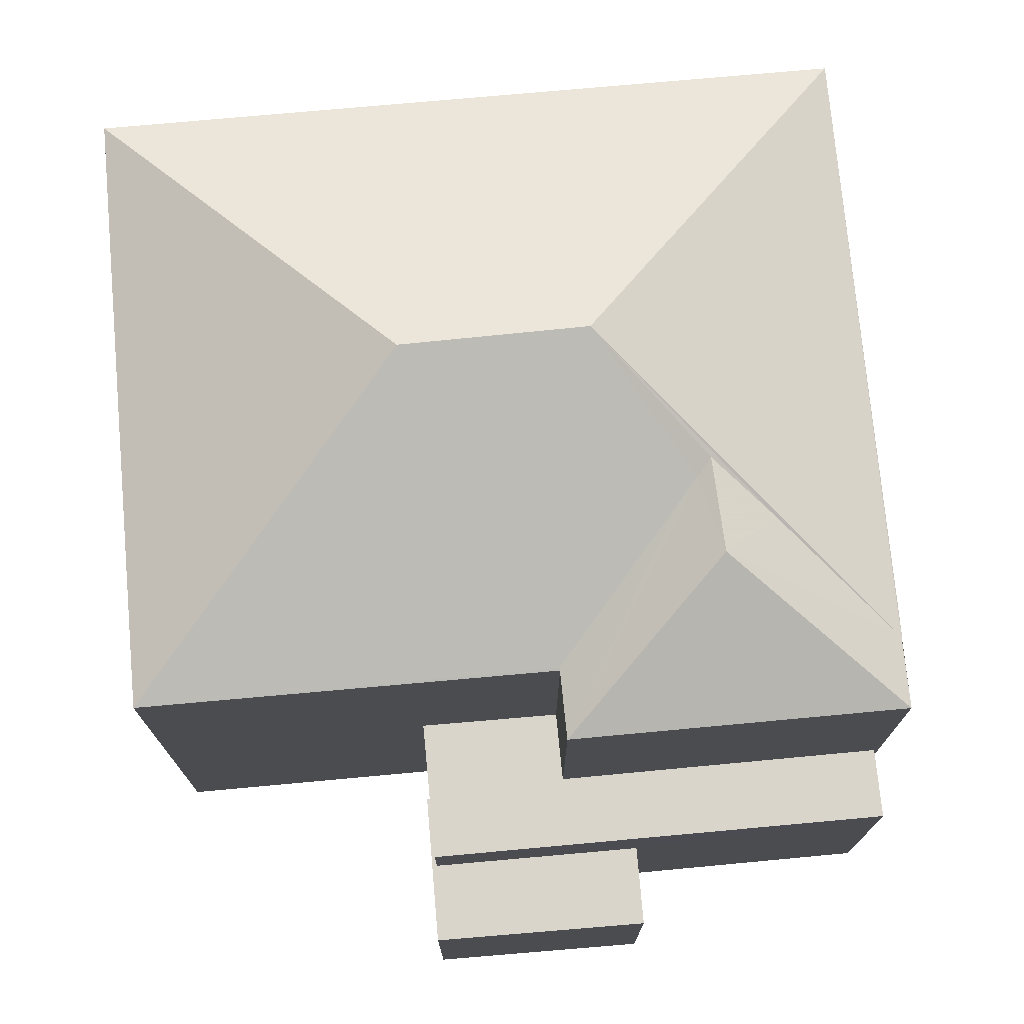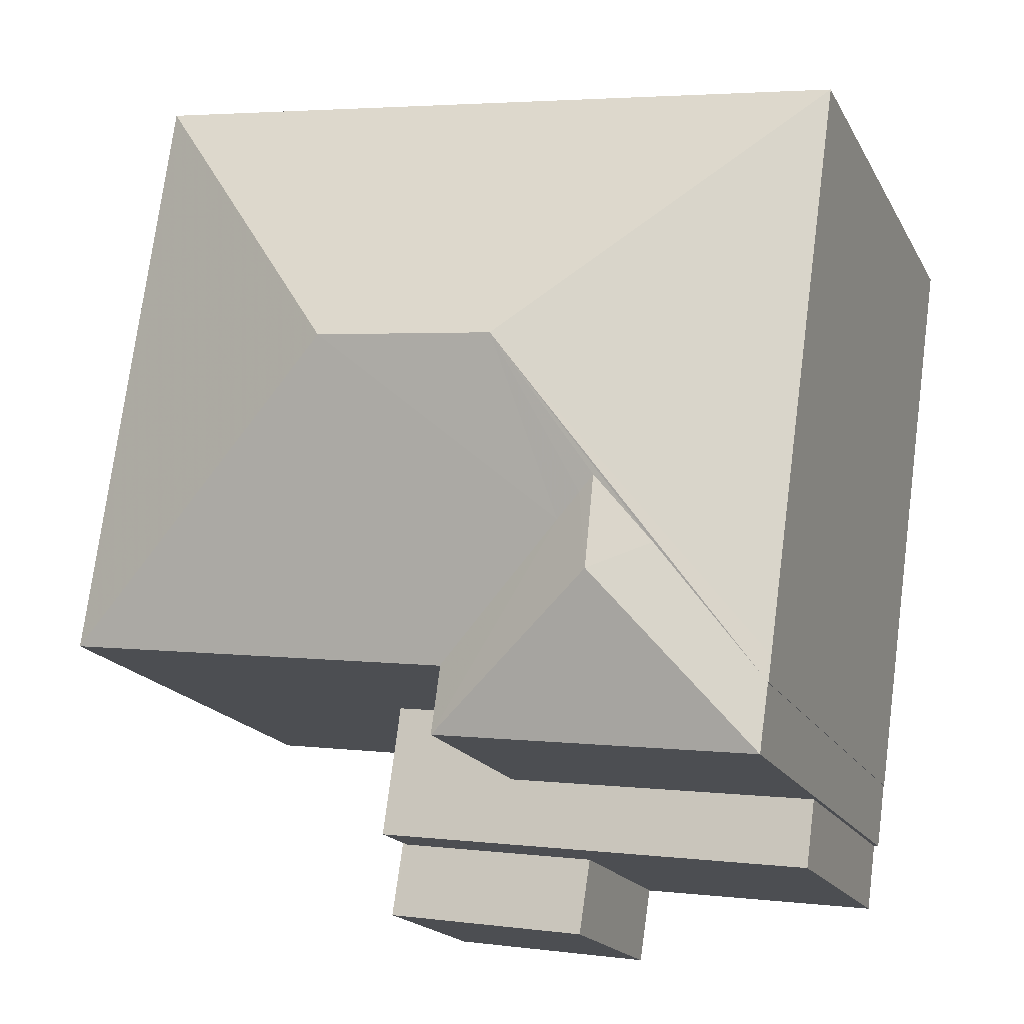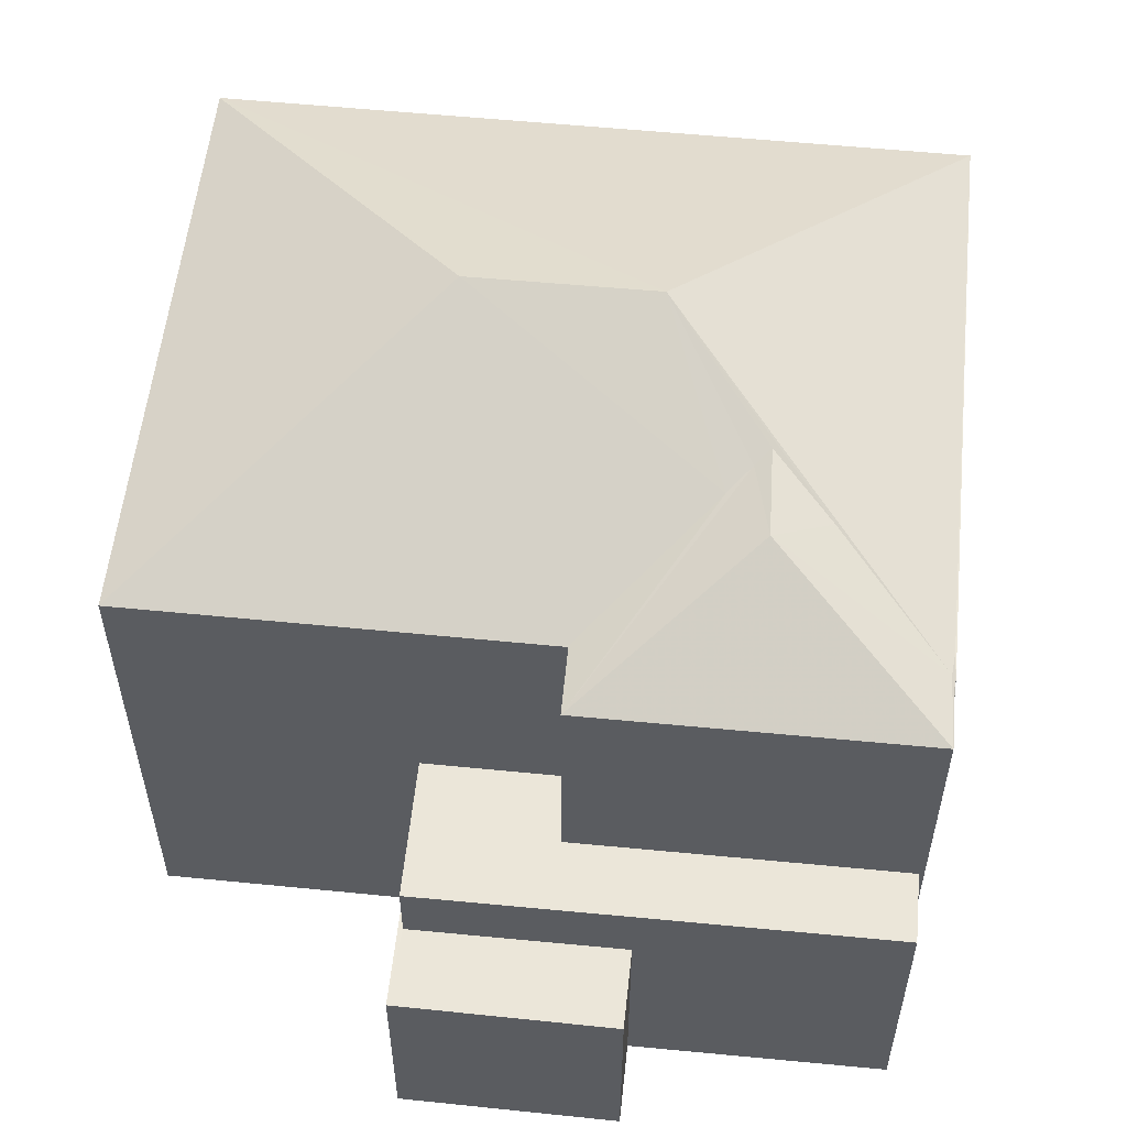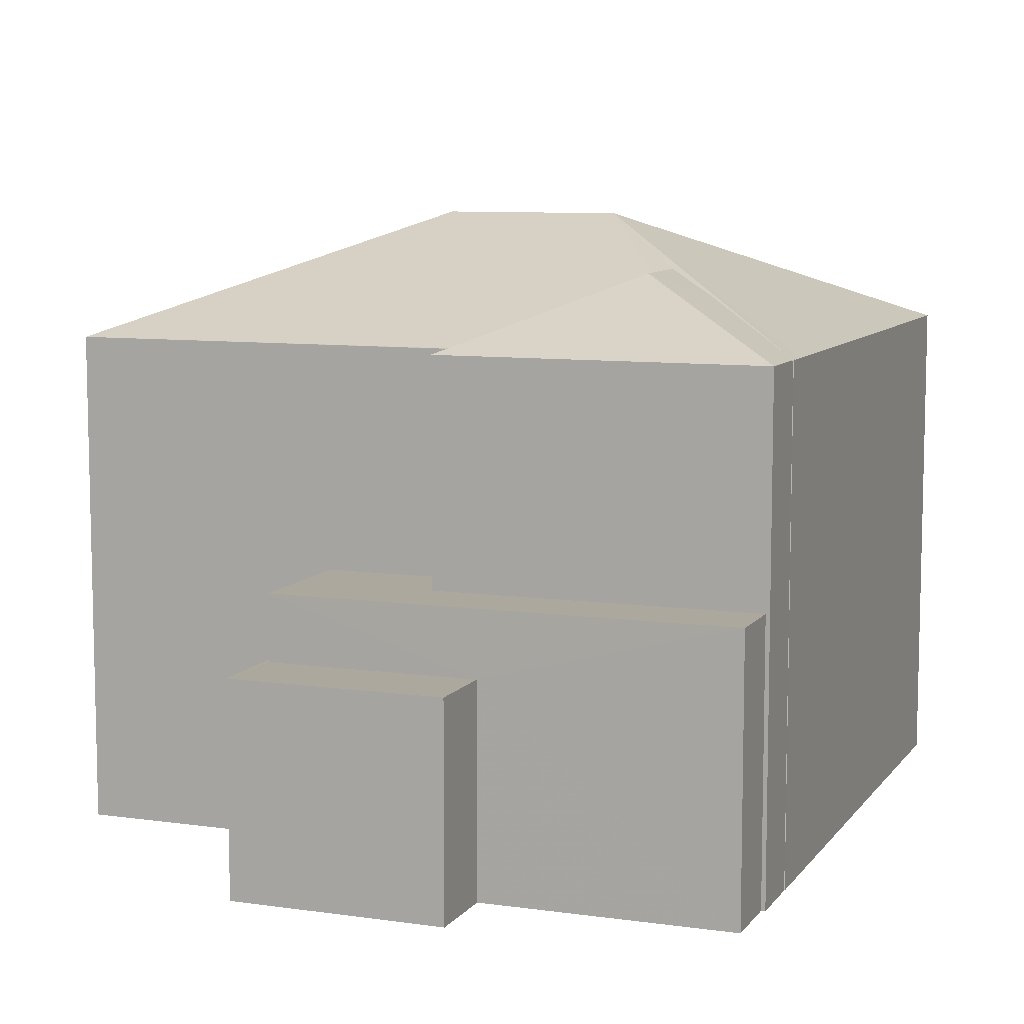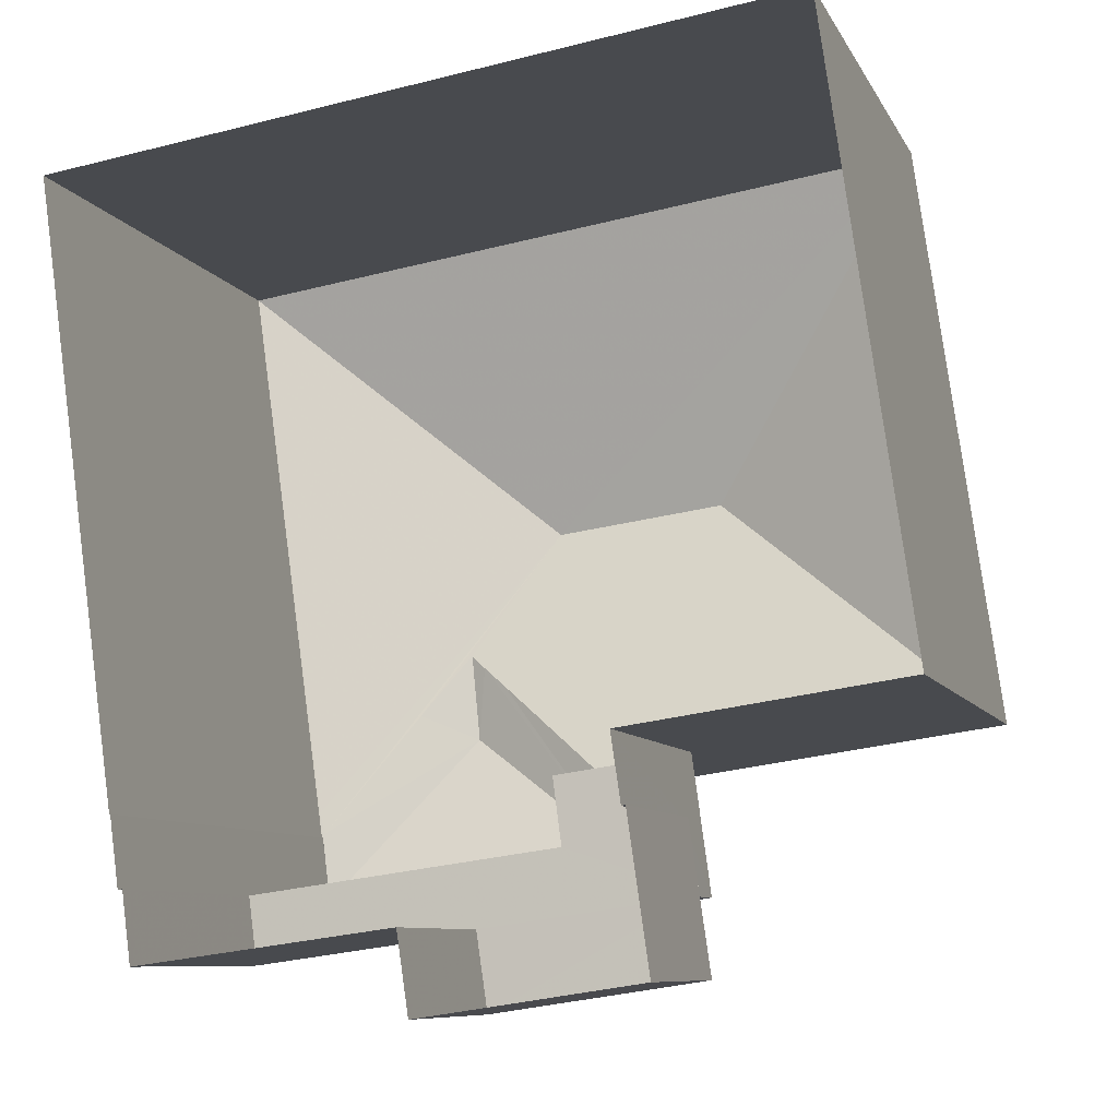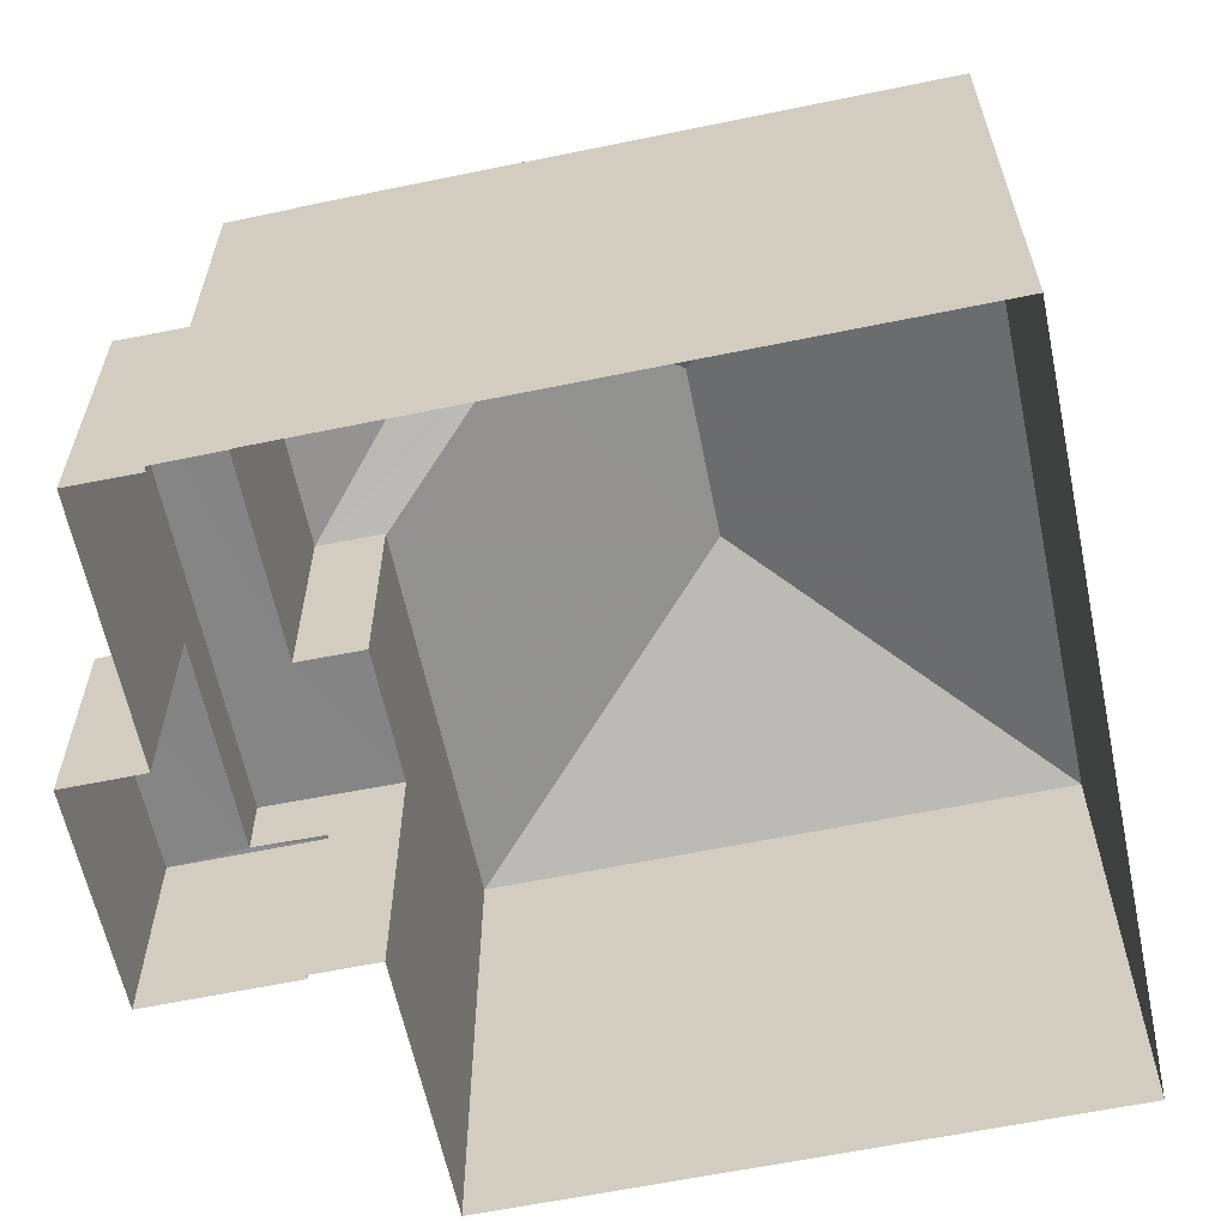
<metadata>
{"format":"obj","ext":"obj","renderer":"f3d","projection":"perspective","resolution":1024,"background":"white","views":[{"elev":74.3,"azim":-13.2,"up":"+Z"},{"elev":-18.1,"azim":20.5,"up":"+Y"},{"elev":55.9,"azim":-2.1,"up":"+Z"},{"elev":8.7,"azim":12.9,"up":"+Z"},{"elev":-8.5,"azim":-162.9,"up":"+Y"},{"elev":-61.6,"azim":93.8,"up":"+Z"}]}
</metadata>
<code>
v -8.859e+04 -9.884e+04 9.535
v -8.858e+04 -9.884e+04 9.535
v -8.858e+04 -9.884e+04 9.534
v -8.859e+04 -9.884e+04 9.534
v -8.858e+04 -9.885e+04 9.534
v -8.858e+04 -9.885e+04 9.534
v -8.858e+04 -9.885e+04 9.534
v -8.858e+04 -9.885e+04 9.534
v -8.858e+04 -9.885e+04 9.534
v -8.858e+04 -9.885e+04 9.534
v -8.858e+04 -9.885e+04 9.534
v -8.858e+04 -9.885e+04 9.534
v -8.858e+04 -9.885e+04 9.534
v -8.858e+04 -9.885e+04 9.534
v -8.858e+04 -9.885e+04 16.37
v -8.858e+04 -9.884e+04 17.33
v -8.858e+04 -9.885e+04 16.37
v -8.858e+04 -9.885e+04 13.32
v -8.858e+04 -9.885e+04 13.32
v -8.858e+04 -9.885e+04 13.32
v -8.858e+04 -9.884e+04 13.32
v -8.858e+04 -9.885e+04 13.32
v -8.858e+04 -9.884e+04 13.32
v -8.858e+04 -9.885e+04 16.38
v -8.858e+04 -9.885e+04 16.37
v -8.858e+04 -9.884e+04 17.01
v -8.859e+04 -9.884e+04 16.36
v -8.858e+04 -9.884e+04 18.01
v -8.858e+04 -9.884e+04 16.36
v -8.858e+04 -9.885e+04 16.37
v -8.858e+04 -9.885e+04 16.36
v -8.858e+04 -9.885e+04 16.36
v -8.858e+04 -9.884e+04 18.01
v -8.859e+04 -9.884e+04 16.36
v -8.858e+04 -9.884e+04 17.24
v -8.858e+04 -9.884e+04 17.33
v -8.858e+04 -9.884e+04 17.11
v -8.858e+04 -9.884e+04 16.37
v -8.858e+04 -9.885e+04 12.42
v -8.858e+04 -9.885e+04 12.42
v -8.858e+04 -9.885e+04 12.42
v -8.858e+04 -9.885e+04 12.42
v -8.858e+04 -9.885e+04 12.42
v -8.858e+04 -9.885e+04 12.42
v -8.858e+04 -9.884e+04 16.36
v -8.858e+04 -9.885e+04 16.36
f 1 2 3
f 4 1 3
f 2 5 6
f 7 8 9
f 7 10 11
f 12 6 13
f 10 12 14
f 9 3 10
f 3 2 6
f 7 9 10
f 10 6 12
f 3 6 10
f 15 16 17
f 18 19 20
f 20 19 21
f 18 22 19
f 21 19 23
f 24 15 25
f 26 16 24
f 16 15 24
f 27 28 29
f 30 31 32
f 28 25 29
f 29 25 32
f 32 25 30
f 28 24 25
f 33 27 34
f 35 16 36
f 35 17 16
f 37 28 33
f 26 24 28
f 37 35 28
f 36 26 28
f 35 36 28
f 17 35 37
f 38 17 37
f 39 40 41
f 42 41 43
f 43 41 44
f 41 40 44
f 36 16 26
f 45 38 34
f 34 38 33
f 38 37 33
f 46 32 31
f 33 28 27
f 41 20 39
f 9 39 3
f 3 39 21
f 39 20 21
f 7 40 8
f 7 44 40
f 23 45 21
f 3 21 4
f 4 21 34
f 21 45 34
f 43 7 11
f 43 44 7
f 20 42 18
f 18 42 14
f 20 41 42
f 14 42 10
f 27 1 4
f 34 27 4
f 15 17 22
f 17 19 22
f 13 15 22
f 12 13 22
f 42 43 11
f 10 42 11
f 22 18 14
f 12 22 14
f 38 45 17
f 45 19 17
f 45 23 19
f 6 46 13
f 13 46 15
f 30 25 15
f 46 31 15
f 31 30 15
f 39 8 40
f 39 9 8
f 2 32 5
f 2 29 32
f 27 2 1
f 27 29 2
f 6 5 32
f 46 6 32

</code>
